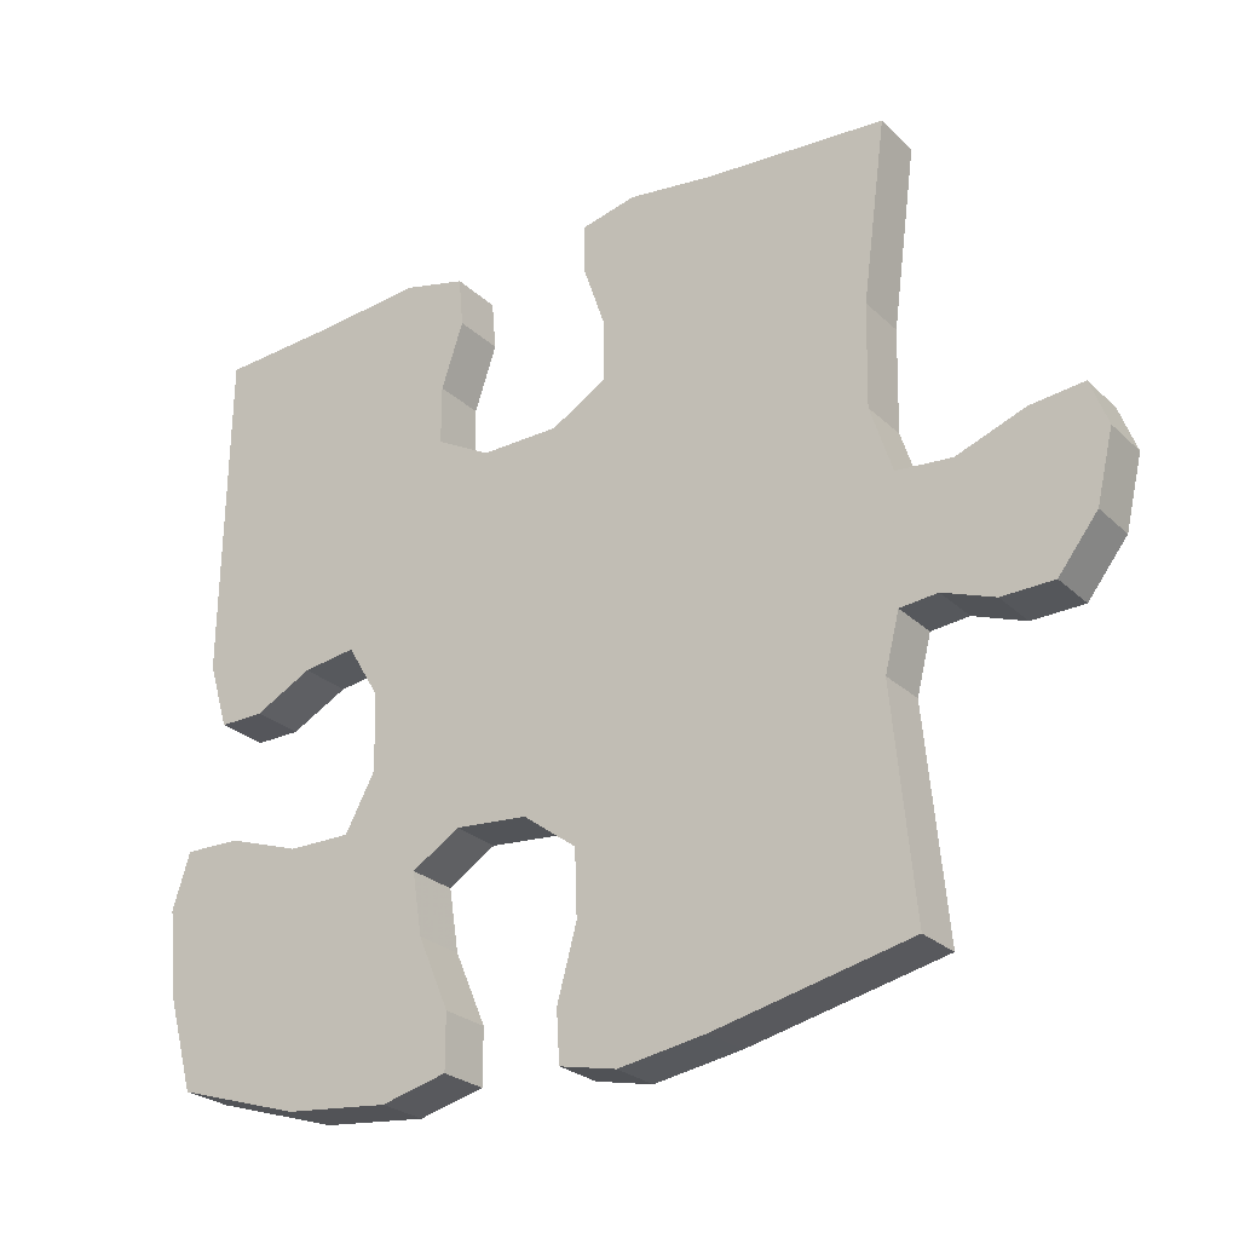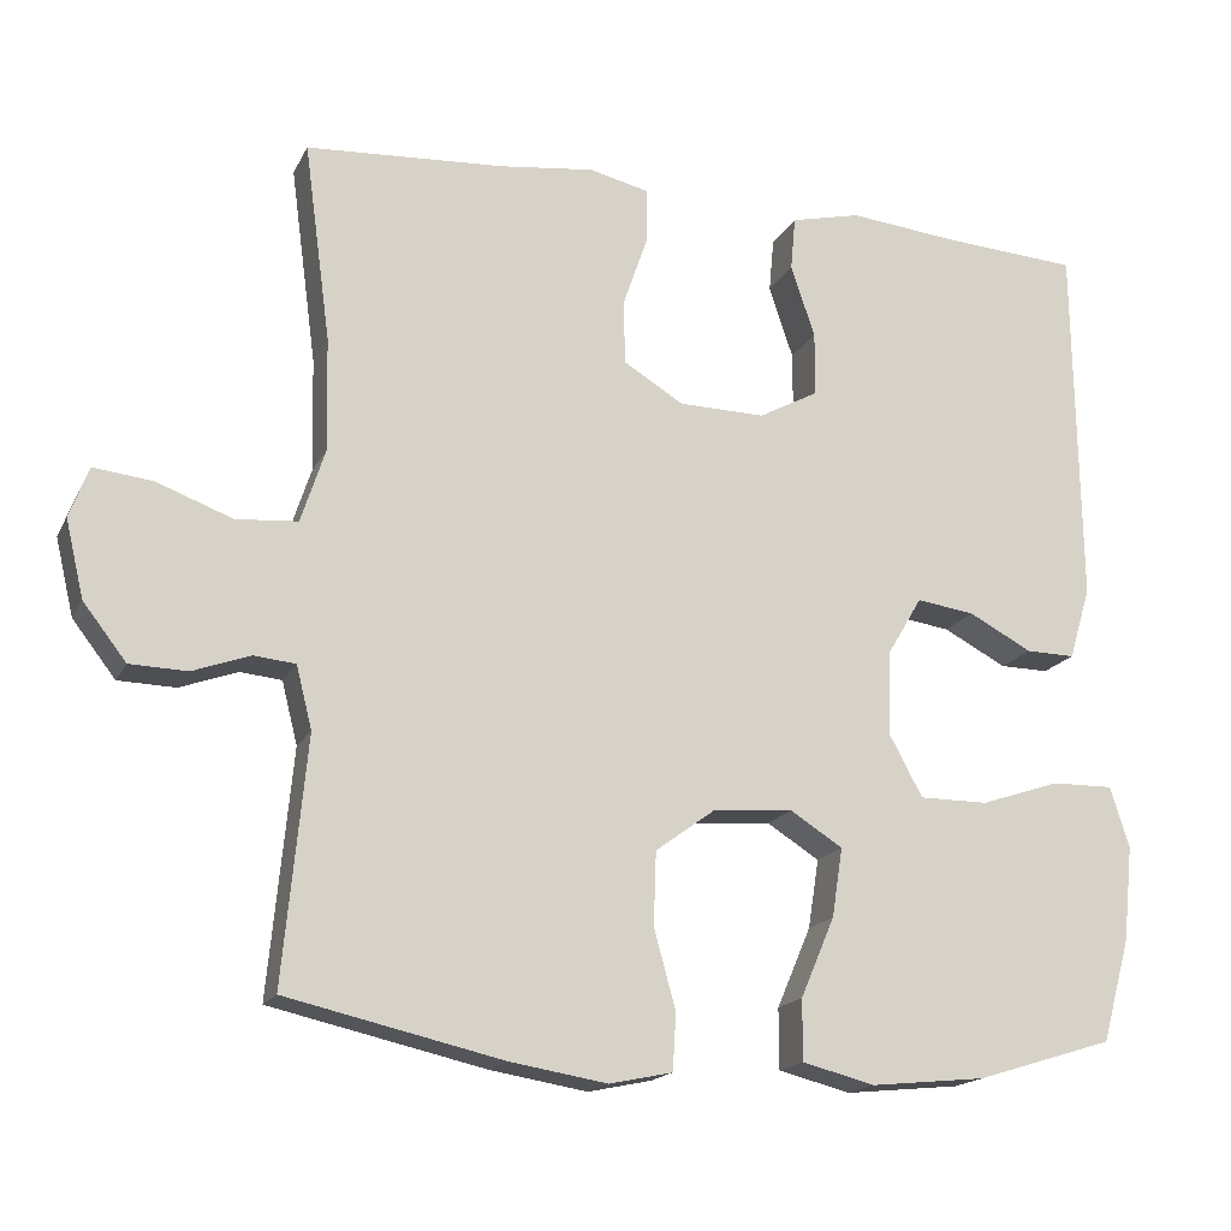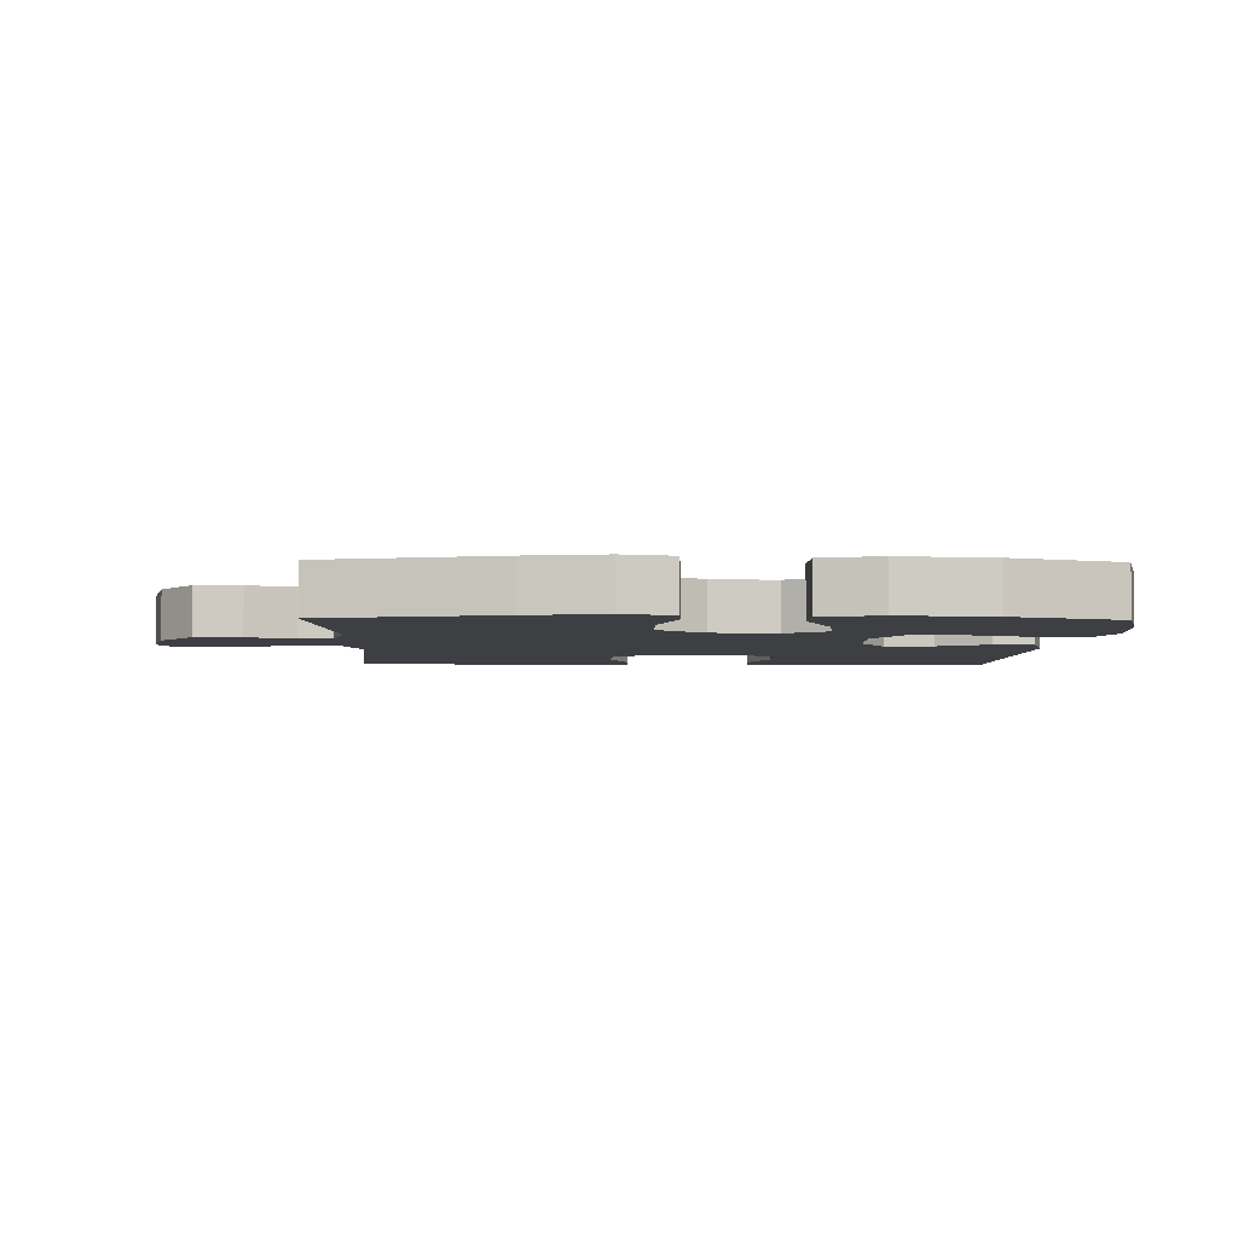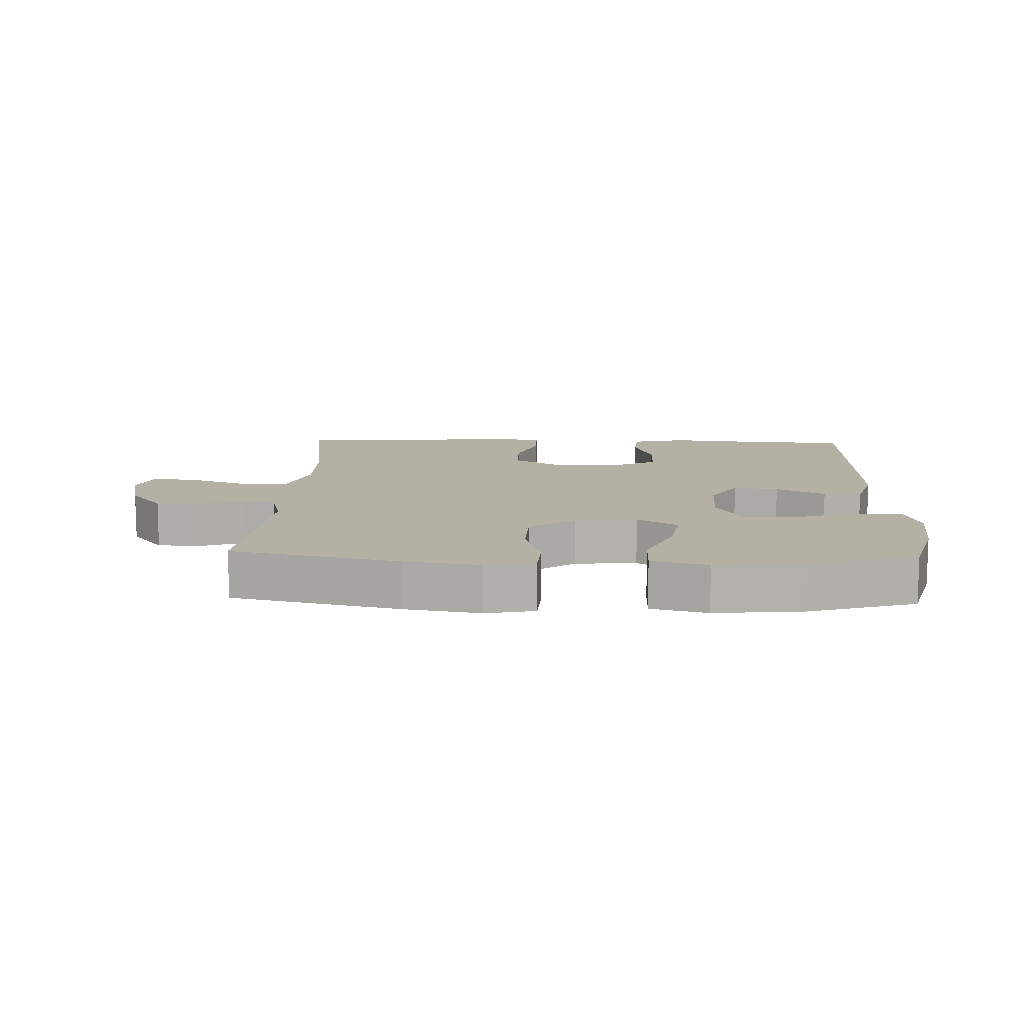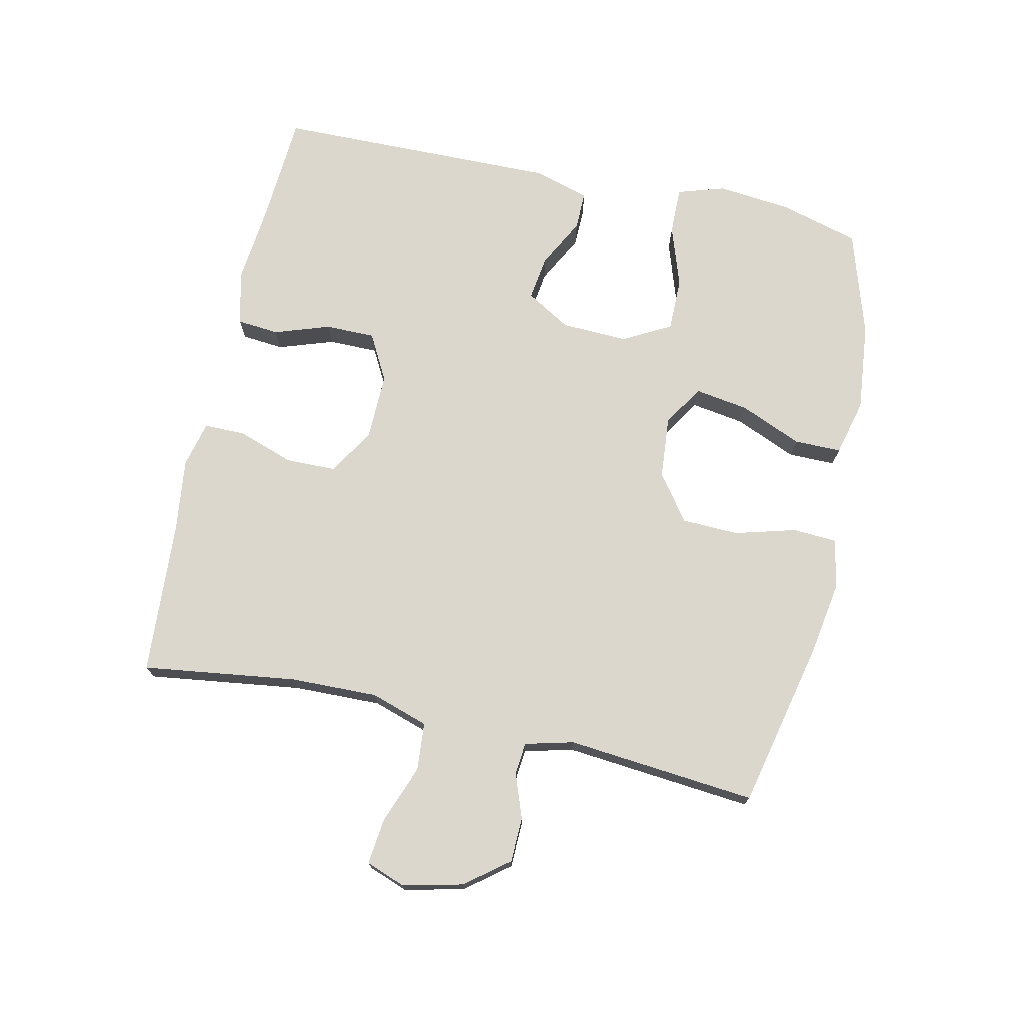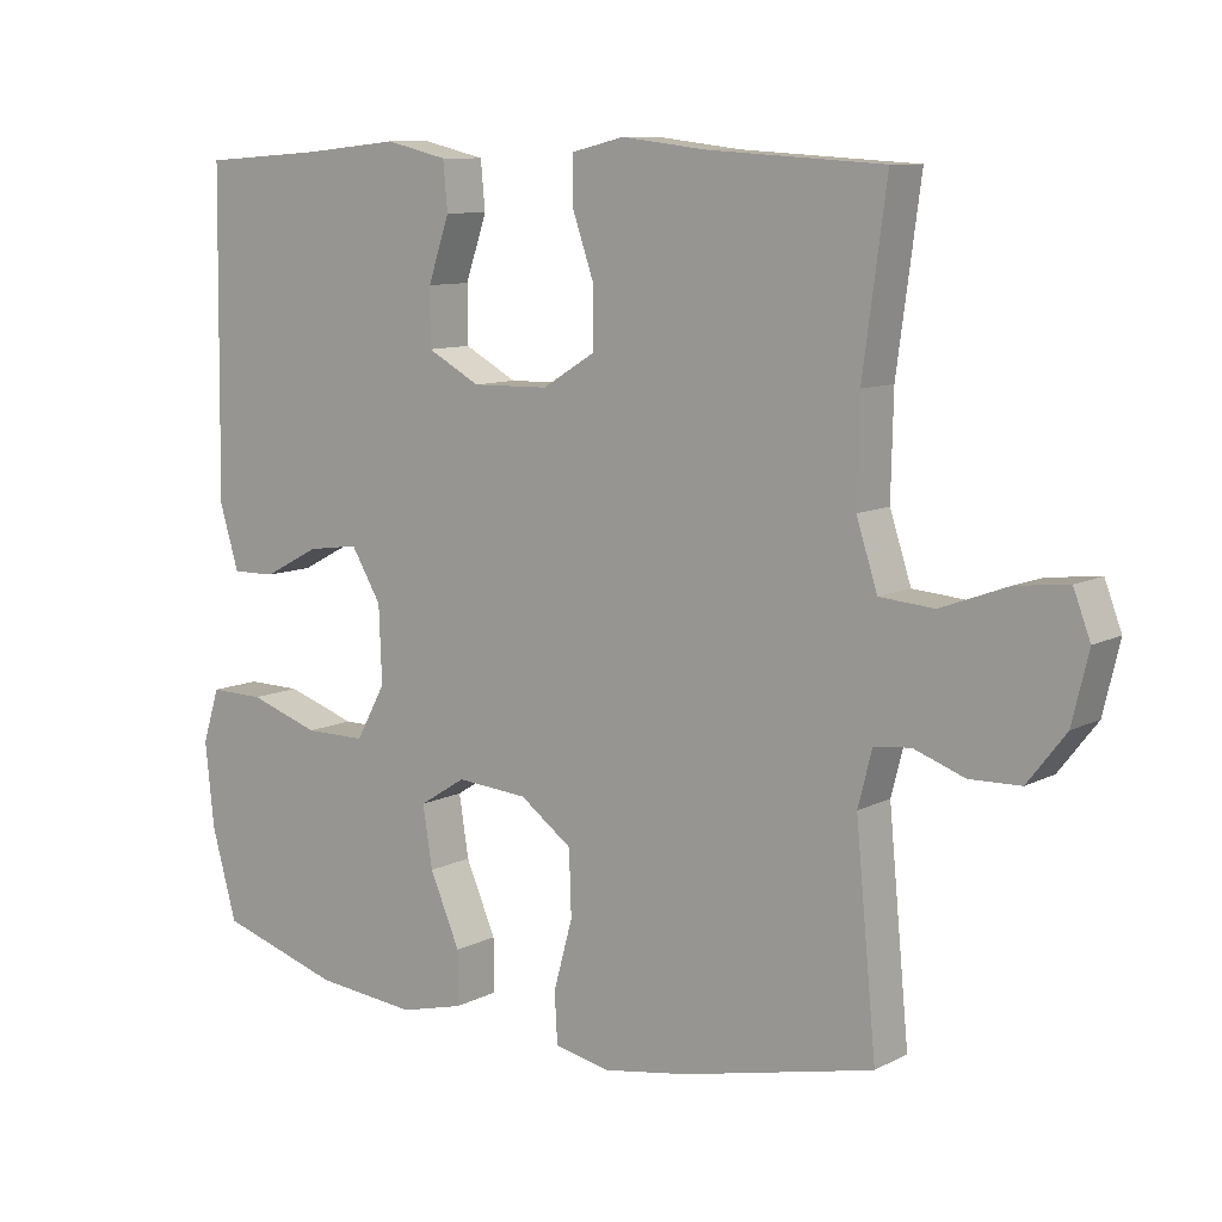
<metadata>
{"format":"obj","ext":"obj","renderer":"f3d","projection":"perspective","resolution":1024,"background":"white","views":[{"elev":-25.7,"azim":34.6,"up":"+Z"},{"elev":-17.2,"azim":160.5,"up":"+Z"},{"elev":-4.2,"azim":178.3,"up":"+Y"},{"elev":11.4,"azim":-177.9,"up":"+Y"},{"elev":73.3,"azim":102.3,"up":"+Y"},{"elev":9.6,"azim":37.2,"up":"+Z"}]}
</metadata>
<code>
v -0.5 0.07 0.5
v -0.334 0.07 0.511
v -0.205 0.07 0.524
v -0.121 0.07 0.504
v -0.115 0.07 0.439
v -0.144 0.07 0.353
v -0.144 0.07 0.276
v -0.072 0.07 0.237
v 0.032 0.07 0.239
v 0.104 0.07 0.283
v 0.105 0.07 0.361
v 0.075 0.07 0.448
v 0.075 0.07 0.512
v 0.147 0.07 0.529
v 0.261 0.07 0.515
v 0.5 0.07 0.5
v 0.468 0.07 0.261
v 0.465 0.07 0.125
v 0.494 0.07 0.036
v 0.568 0.07 0.03
v 0.659 0.07 0.064
v 0.73 0.07 0.072
v 0.753 0.07 0.011
v 0.731 0.07 -0.082
v 0.679 0.07 -0.149
v 0.61 0.07 -0.151
v 0.541 0.07 -0.126
v 0.491 0.07 -0.131
v 0.472 0.07 -0.206
v 0.5 0.07 -0.5
v 0.24 0.07 -0.559
v 0.124 0.07 -0.578
v 0.048 0.07 -0.562
v 0.044 0.07 -0.494
v 0.07 0.07 -0.399
v 0.067 0.07 -0.311
v -0.004 0.07 -0.259
v -0.101 0.07 -0.251
v -0.164 0.07 -0.291
v -0.151 0.07 -0.374
v -0.11 0.07 -0.47
v -0.11 0.07 -0.543
v -0.197 0.07 -0.565
v -0.335 0.07 -0.551
v -0.5 0.07 -0.5
v -0.534 0.07 -0.377
v -0.546 0.07 -0.262
v -0.523 0.07 -0.189
v -0.449 0.07 -0.19
v -0.353 0.07 -0.222
v -0.27 0.07 -0.222
v -0.23 0.07 -0.148
v -0.234 0.07 -0.045
v -0.275 0.07 0.024
v -0.345 0.07 0.014
v -0.421 0.07 -0.026
v -0.48 0.07 -0.027
v -0.506 0.07 0.06
v -0.5 0 0.5
v -0.334 0 0.511
v -0.205 0 0.524
v -0.121 0 0.504
v -0.115 0 0.439
v -0.144 0 0.353
v -0.144 0 0.276
v -0.072 0 0.237
v 0.032 0 0.239
v 0.104 0 0.283
v 0.105 0 0.361
v 0.075 0 0.448
v 0.075 0 0.512
v 0.147 0 0.529
v 0.261 0 0.515
v 0.5 0 0.5
v 0.468 0 0.261
v 0.465 0 0.125
v 0.494 0 0.036
v 0.568 0 0.03
v 0.659 0 0.064
v 0.73 0 0.072
v 0.753 0 0.011
v 0.731 0 -0.082
v 0.679 0 -0.149
v 0.61 0 -0.151
v 0.541 0 -0.126
v 0.491 0 -0.131
v 0.472 0 -0.206
v 0.5 0 -0.5
v 0.24 0 -0.559
v 0.124 0 -0.578
v 0.048 0 -0.562
v 0.044 0 -0.494
v 0.07 0 -0.399
v 0.067 0 -0.311
v -0.004 0 -0.259
v -0.101 0 -0.251
v -0.164 0 -0.291
v -0.151 0 -0.374
v -0.11 0 -0.47
v -0.11 0 -0.543
v -0.197 0 -0.565
v -0.335 0 -0.551
v -0.5 0 -0.5
v -0.534 0 -0.377
v -0.546 0 -0.262
v -0.523 0 -0.189
v -0.449 0 -0.19
v -0.353 0 -0.222
v -0.27 0 -0.222
v -0.23 0 -0.148
v -0.234 0 -0.045
v -0.275 0 0.024
v -0.345 0 0.014
v -0.421 0 -0.026
v -0.48 0 -0.027
v -0.506 0 0.06
f 55 56 57 58
f 54 55 58 1
f 53 54 1 2
f 47 48 49 50
f 47 50 51
f 46 47 51
f 45 46 51
f 44 45 51
f 43 44 51 52
f 40 41 42 43
f 39 40 43 52
f 32 33 34 35
f 32 35 36
f 29 30 31 32
f 28 29 32 36
f 24 25 26 27
f 24 27 28
f 23 24 28
f 20 21 22 23
f 19 20 23 28
f 18 19 28 36
f 15 16 17
f 11 12 13 14
f 10 11 14 15
f 3 4 5 6
f 53 2 3 6
f 53 6 7
f 38 39 52 53
f 37 38 53 7
f 36 37 7 8
f 18 36 8 9
f 10 15 17 18
f 9 10 18
f 116 115 114 113
f 59 116 113 112
f 60 59 112 111
f 108 107 106 105
f 109 108 105
f 109 105 104
f 109 104 103
f 109 103 102
f 110 109 102 101
f 101 100 99 98
f 110 101 98 97
f 93 92 91 90
f 94 93 90
f 90 89 88 87
f 94 90 87 86
f 85 84 83 82
f 86 85 82
f 86 82 81
f 81 80 79 78
f 86 81 78 77
f 94 86 77 76
f 75 74 73
f 72 71 70 69
f 73 72 69 68
f 64 63 62 61
f 64 61 60 111
f 65 64 111
f 111 110 97 96
f 65 111 96 95
f 66 65 95 94
f 67 66 94 76
f 76 75 73 68
f 76 68 67
f 1 59 60 2
f 2 60 61 3
f 3 61 62 4
f 4 62 63 5
f 5 63 64 6
f 6 64 65 7
f 7 65 66 8
f 8 66 67 9
f 9 67 68 10
f 10 68 69 11
f 11 69 70 12
f 12 70 71 13
f 13 71 72 14
f 14 72 73 15
f 15 73 74 16
f 16 74 75 17
f 17 75 76 18
f 18 76 77 19
f 19 77 78 20
f 20 78 79 21
f 21 79 80 22
f 22 80 81 23
f 23 81 82 24
f 24 82 83 25
f 25 83 84 26
f 26 84 85 27
f 27 85 86 28
f 28 86 87 29
f 29 87 88 30
f 30 88 89 31
f 31 89 90 32
f 32 90 91 33
f 33 91 92 34
f 34 92 93 35
f 35 93 94 36
f 36 94 95 37
f 37 95 96 38
f 38 96 97 39
f 39 97 98 40
f 40 98 99 41
f 41 99 100 42
f 42 100 101 43
f 43 101 102 44
f 44 102 103 45
f 45 103 104 46
f 46 104 105 47
f 47 105 106 48
f 48 106 107 49
f 49 107 108 50
f 50 108 109 51
f 51 109 110 52
f 52 110 111 53
f 53 111 112 54
f 54 112 113 55
f 55 113 114 56
f 56 114 115 57
f 57 115 116 58
f 58 116 59 1

</code>
